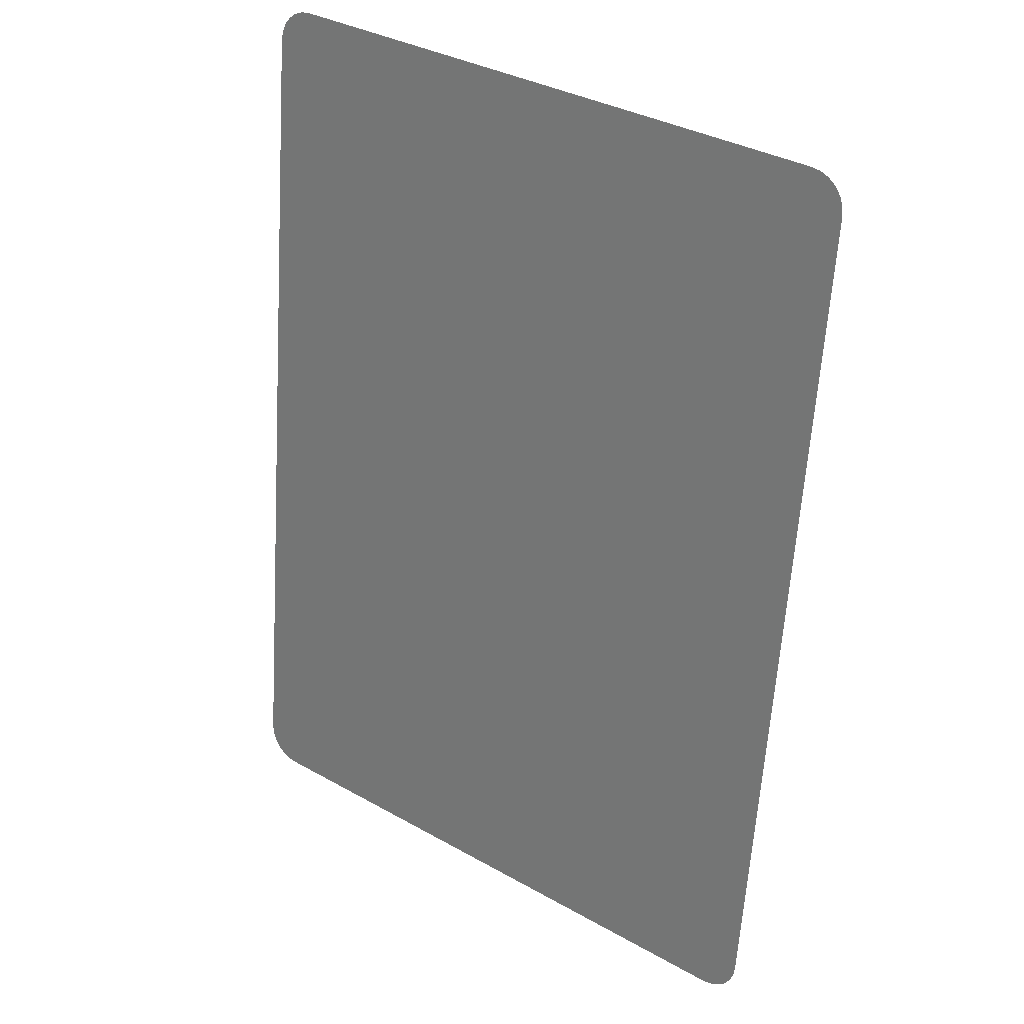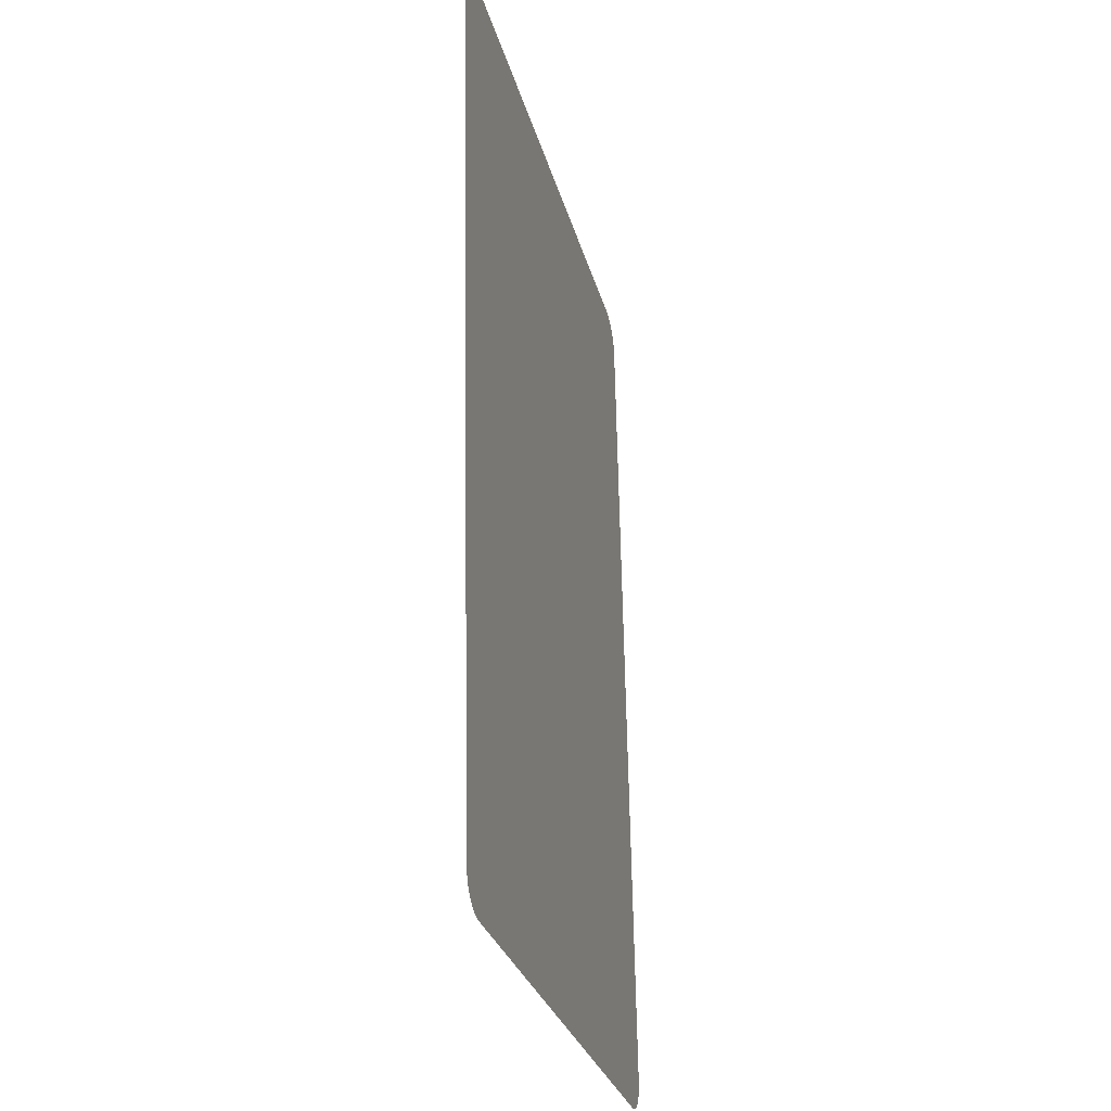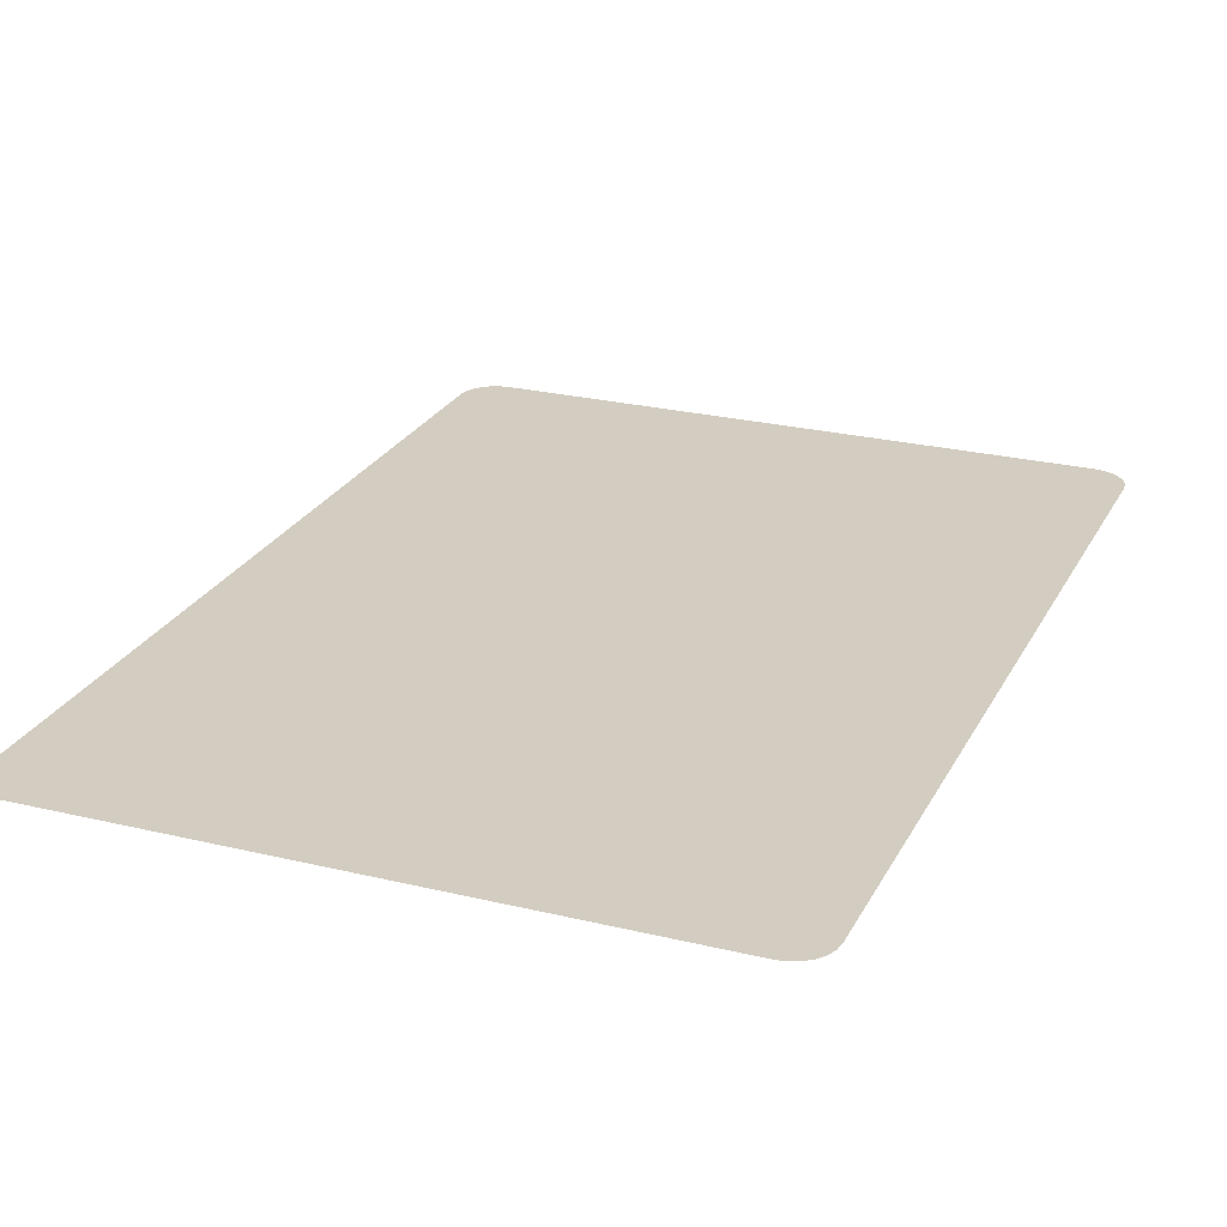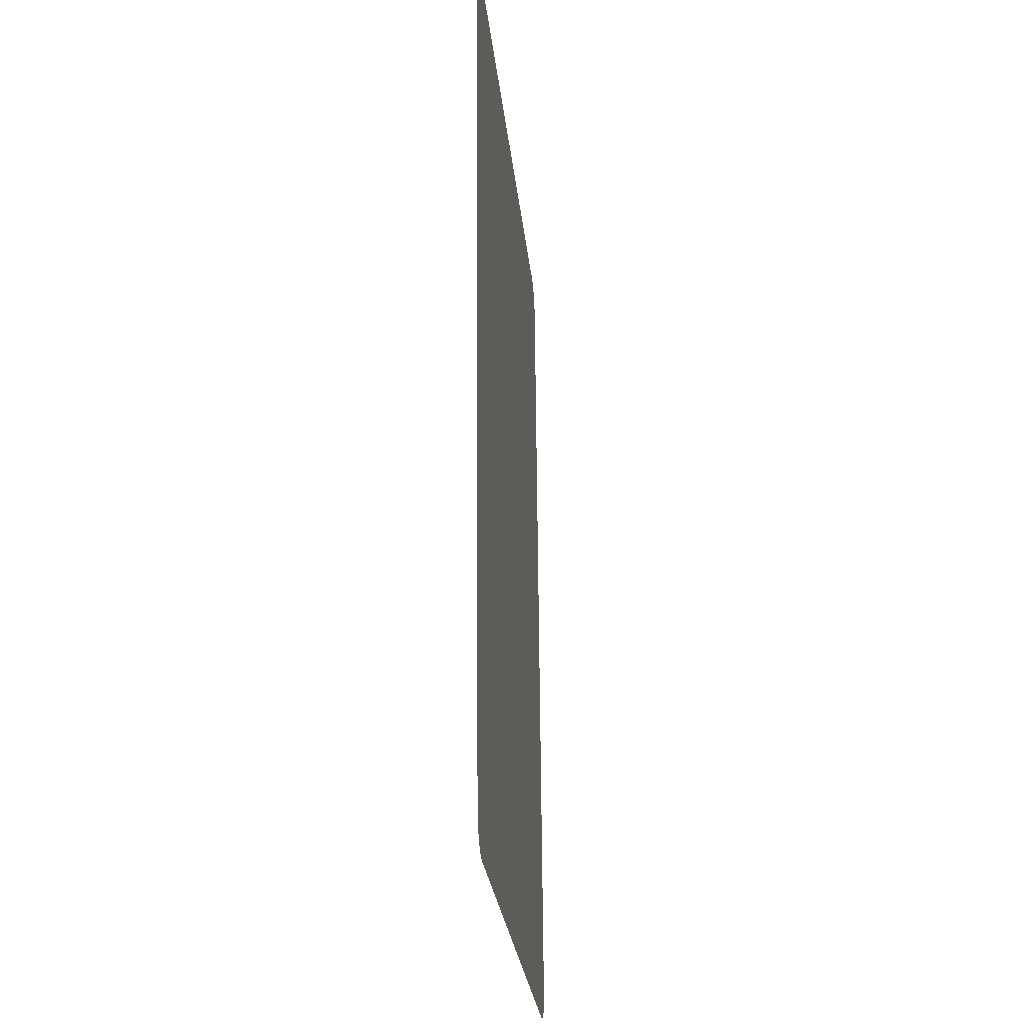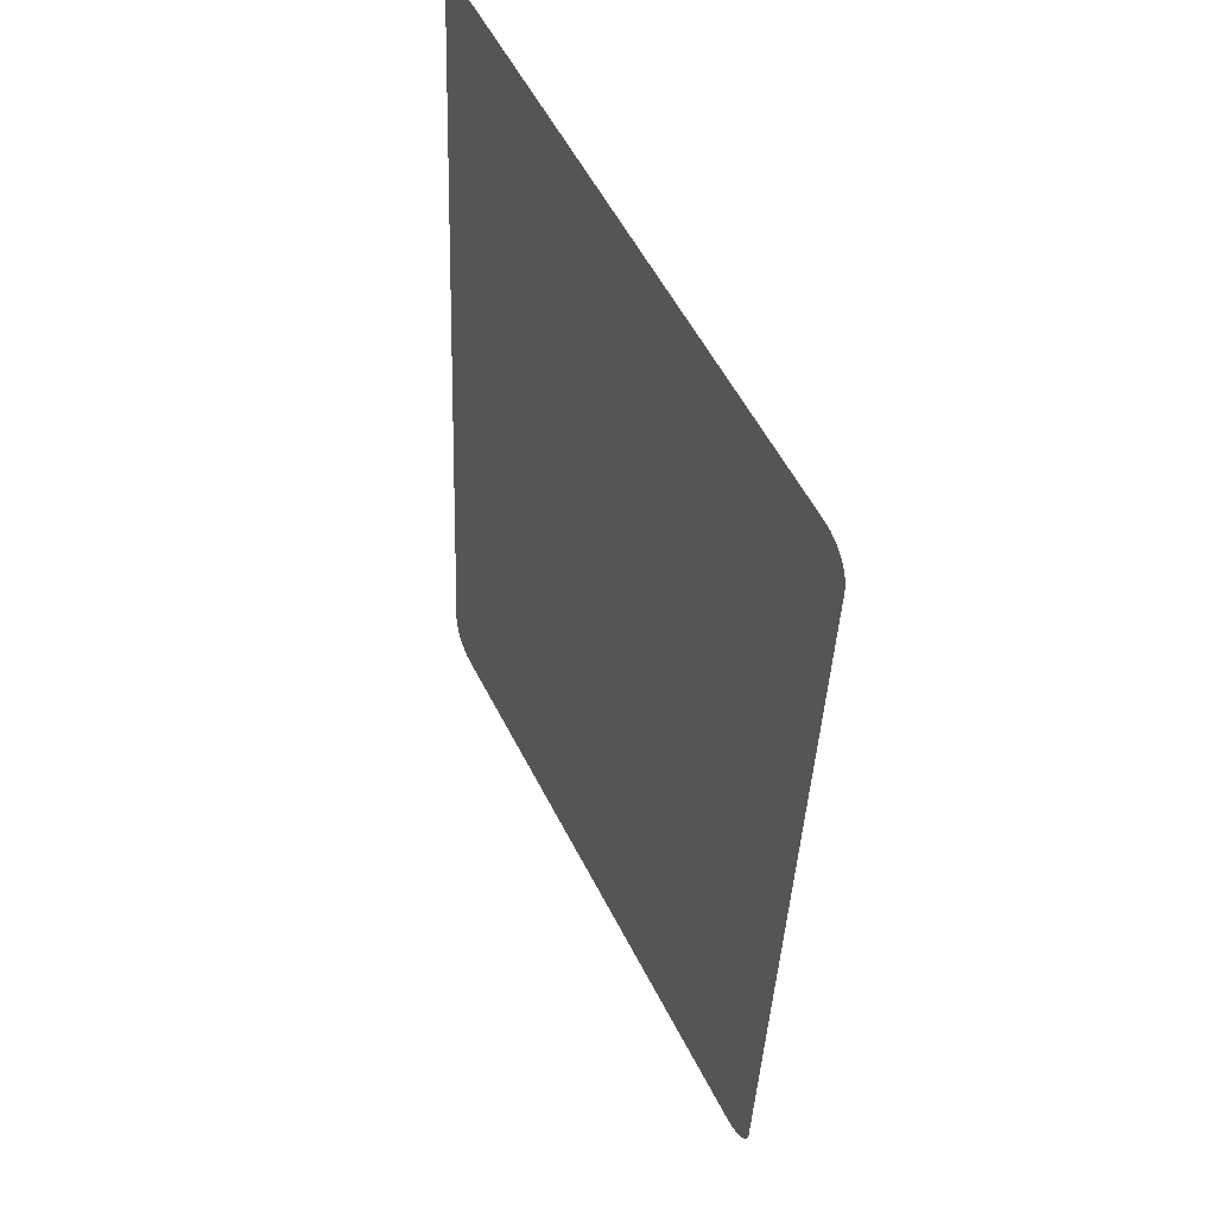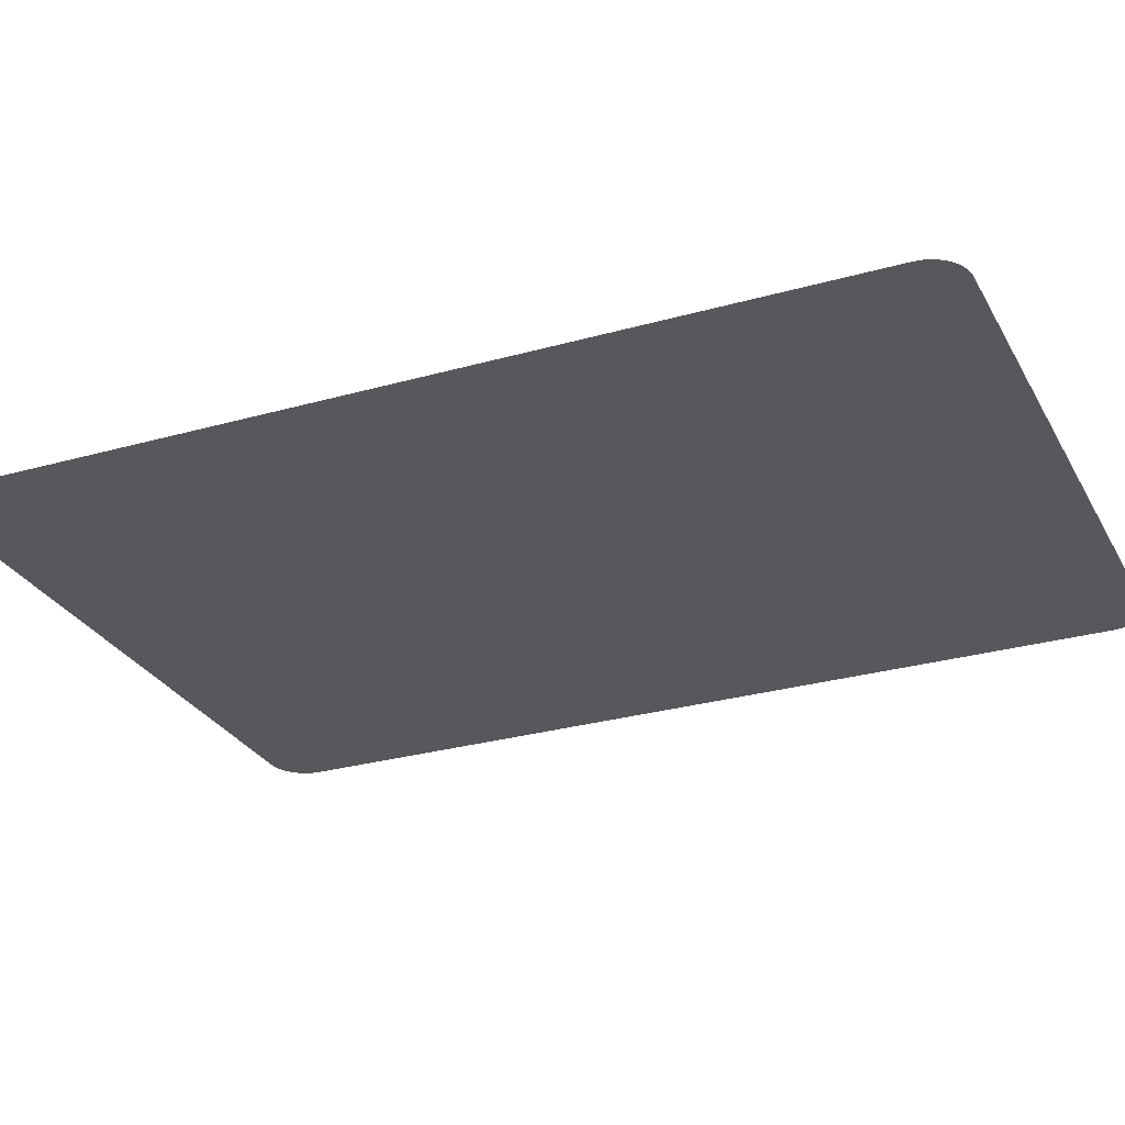
<metadata>
{"format":"obj","ext":"obj","renderer":"f3d","projection":"perspective","resolution":1024,"background":"white","views":[{"elev":26.4,"azim":-142.4,"up":"+Y"},{"elev":-31.5,"azim":-76.8,"up":"+Y"},{"elev":24.8,"azim":-153.8,"up":"+Z"},{"elev":-29.7,"azim":-84.5,"up":"+Y"},{"elev":49.4,"azim":-116.4,"up":"+Y"},{"elev":-28.0,"azim":117.9,"up":"+Z"}]}
</metadata>
<code>
v -0.8249 1.289 0.02126
v -0.7899 1.287 0.02126
v -0.7565 1.276 0.02126
v -0.727 1.257 0.02126
v -0.7036 1.231 0.02126
v -0.6876 1.2 0.02126
v -0.6803 1.166 0.02126
v -0.4338 -1.967 0.02126
v -0.4356 -2.002 0.02126
v -0.4465 -2.035 0.02126
v -0.4656 -2.065 0.02126
v -0.4917 -2.088 0.02126
v -0.523 -2.104 0.02126
v -0.5573 -2.111 0.02126
v -2.734 -2.283 0.02126
v -2.77 -2.281 0.02126
v -2.803 -2.27 0.02126
v -2.832 -2.251 0.02126
v -2.856 -2.225 0.02126
v -2.872 -2.193 0.02126
v -2.879 -2.159 0.02126
v -3.126 0.9732 0.02126
v -3.124 1.008 0.02126
v -3.113 1.042 0.02126
v -3.094 1.071 0.02126
v -3.068 1.095 0.02126
v -3.036 1.111 0.02126
v -3.002 1.118 0.02126
f 2 28 1
f 28 2 27
f 27 2 3
f 27 3 26
f 26 3 4
f 26 4 25
f 25 4 5
f 25 5 24
f 24 5 6
f 24 6 23
f 23 6 7
f 23 7 22
f 22 7 8
f 22 8 21
f 21 8 9
f 21 9 20
f 20 9 10
f 20 10 19
f 19 10 11
f 19 11 18
f 18 11 12
f 18 12 17
f 17 12 13
f 17 13 16
f 16 13 14
f 16 14 15

</code>
